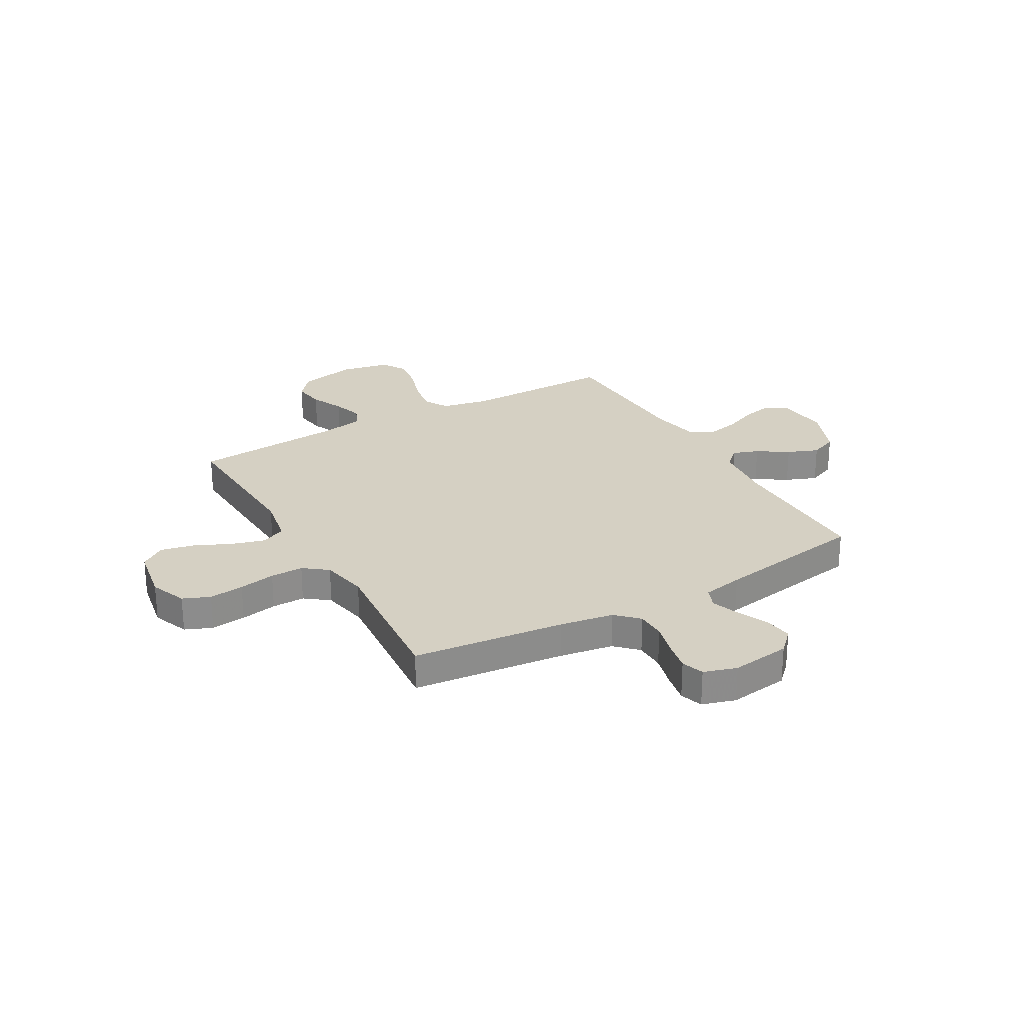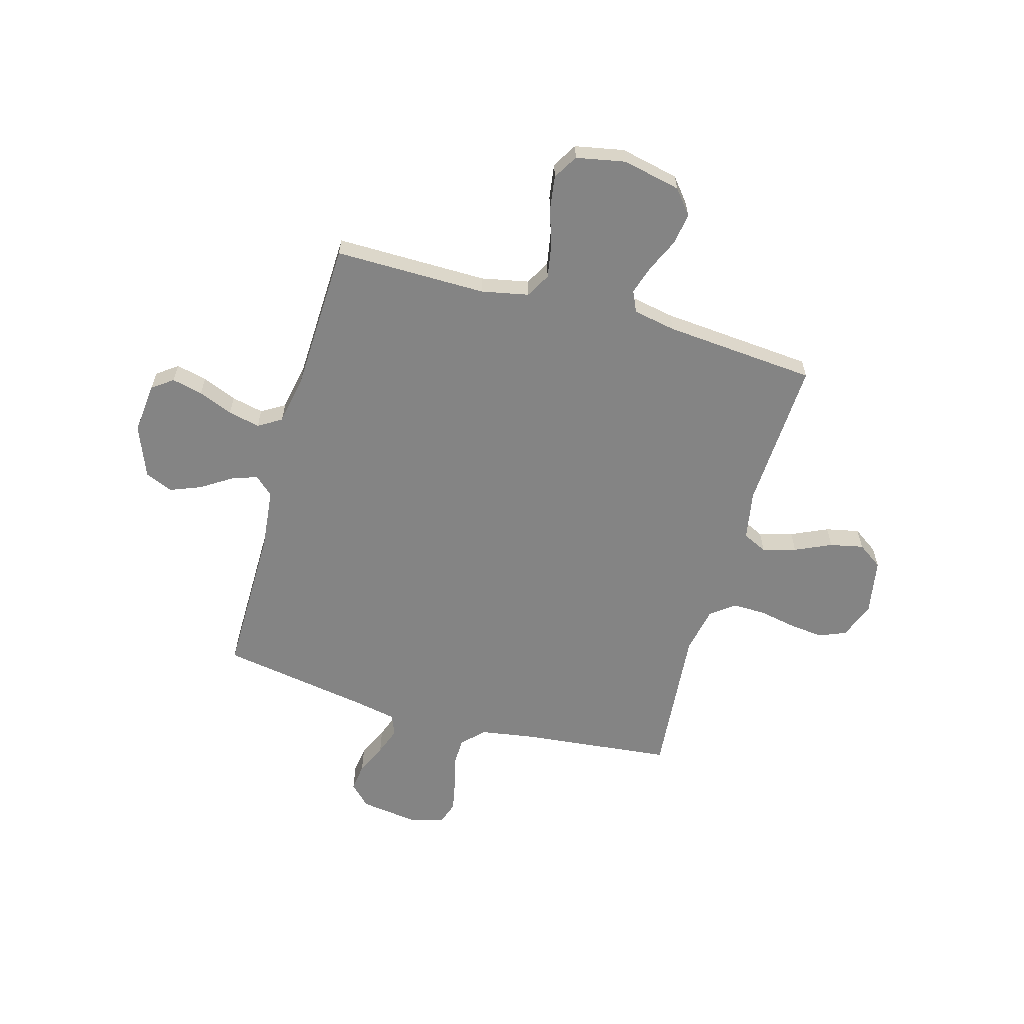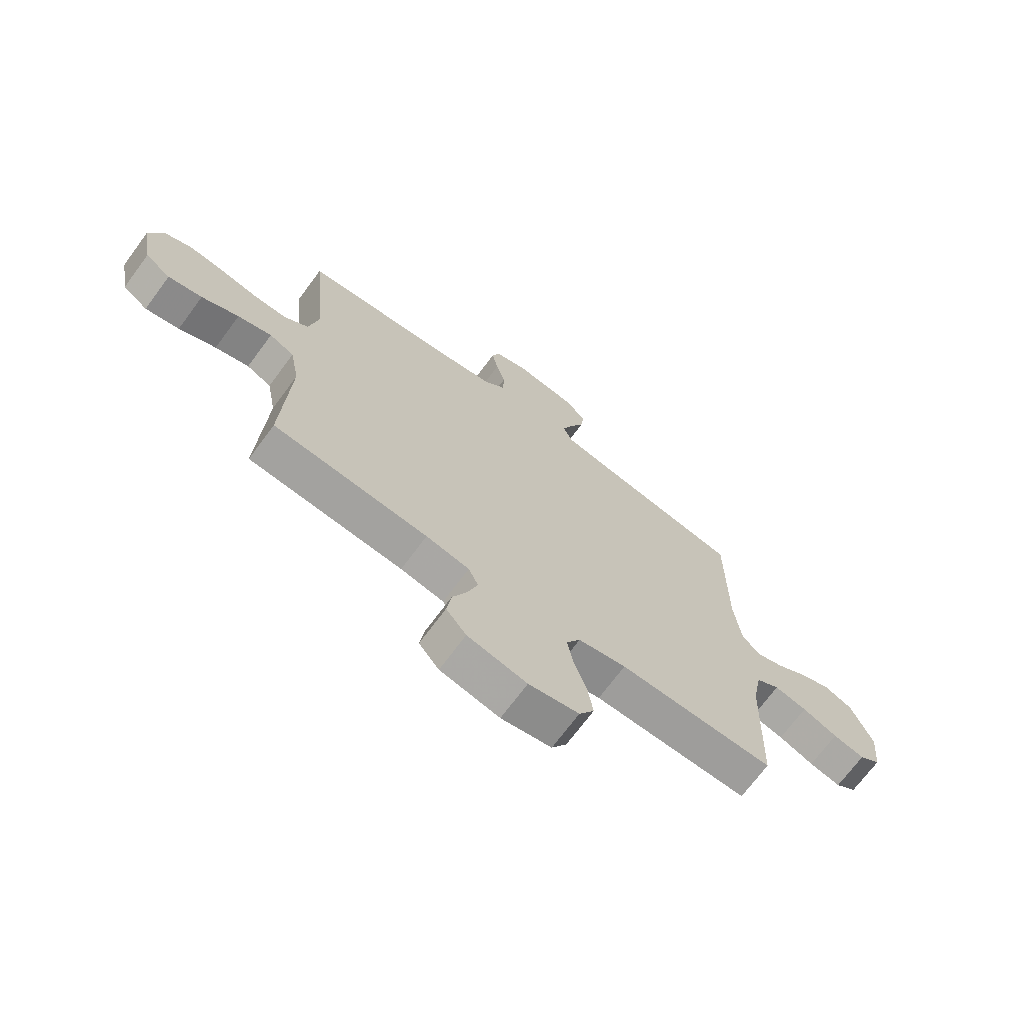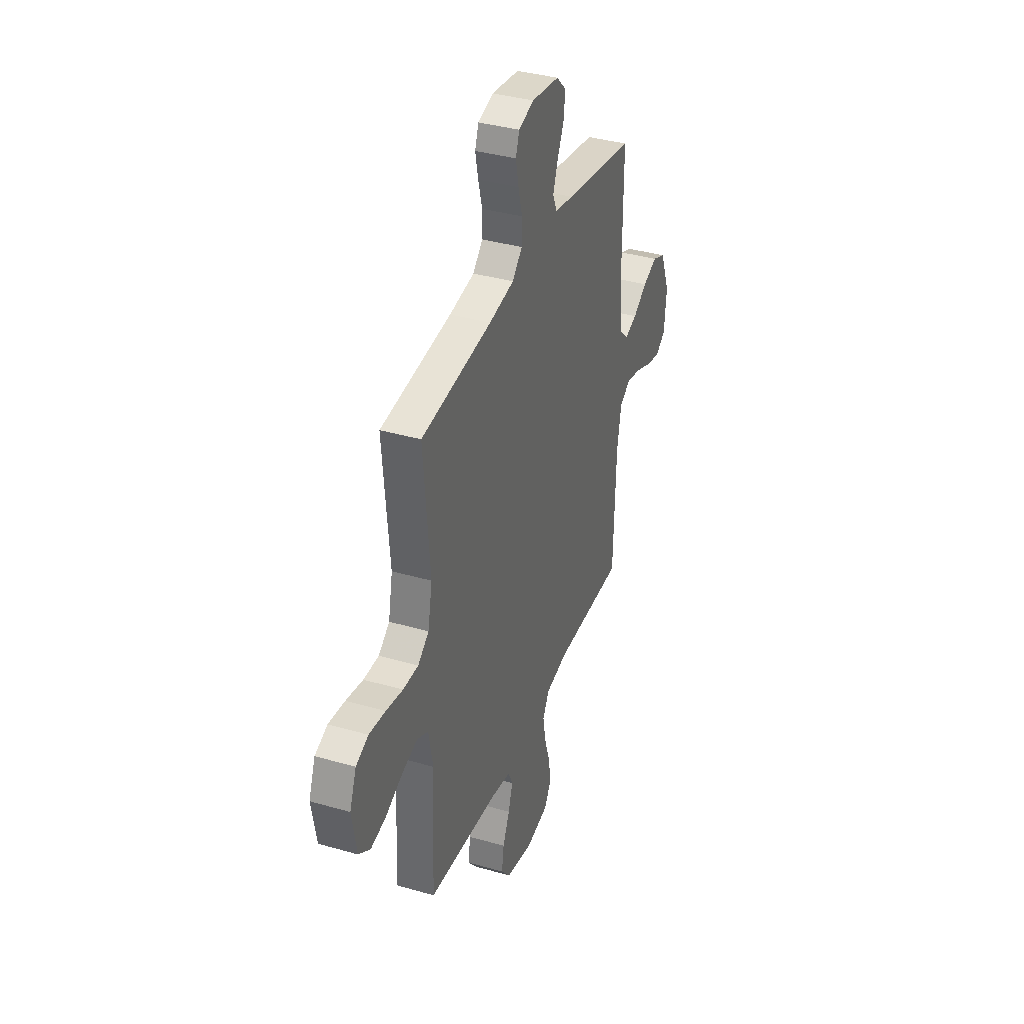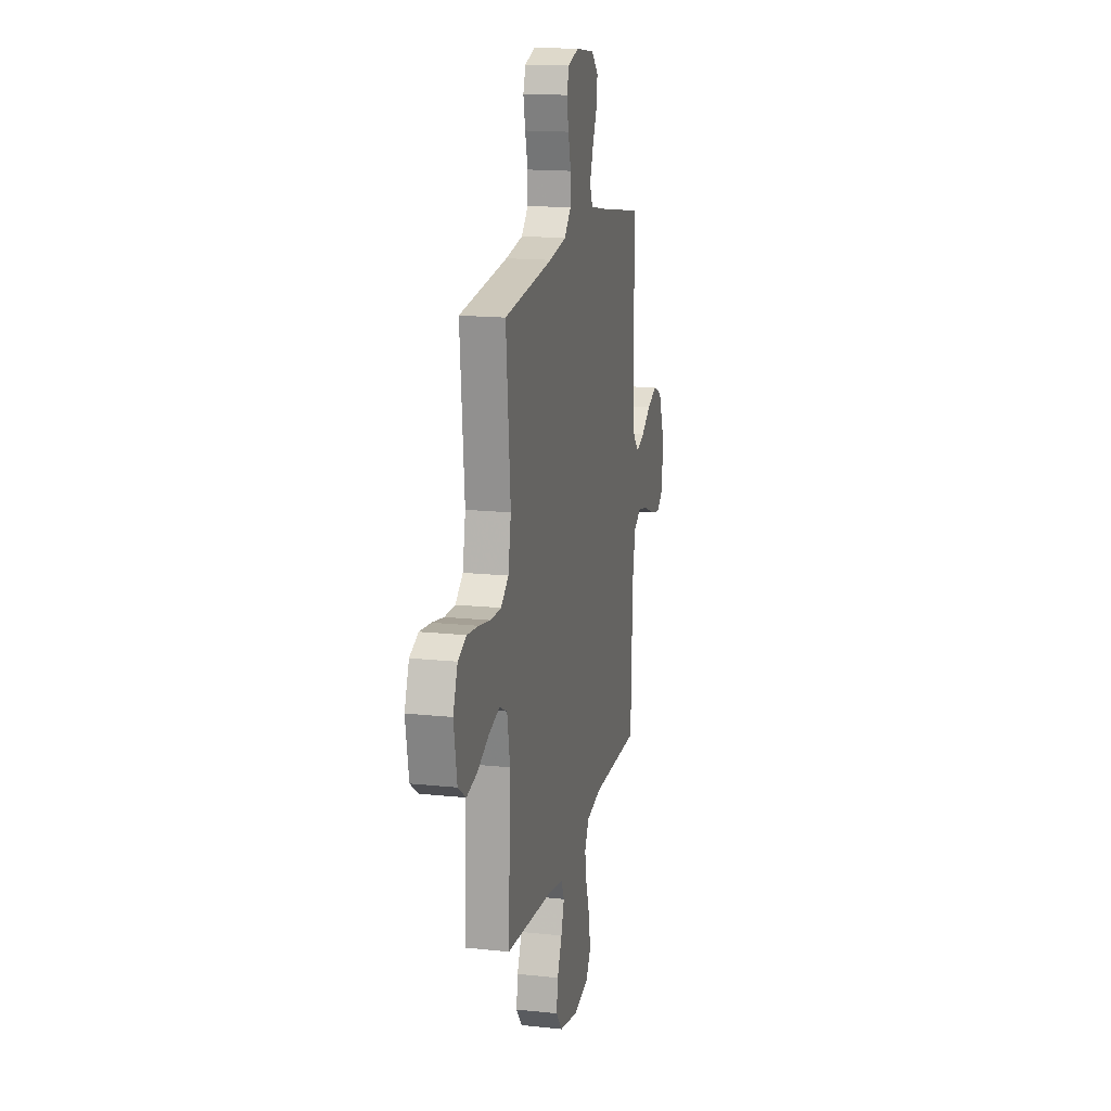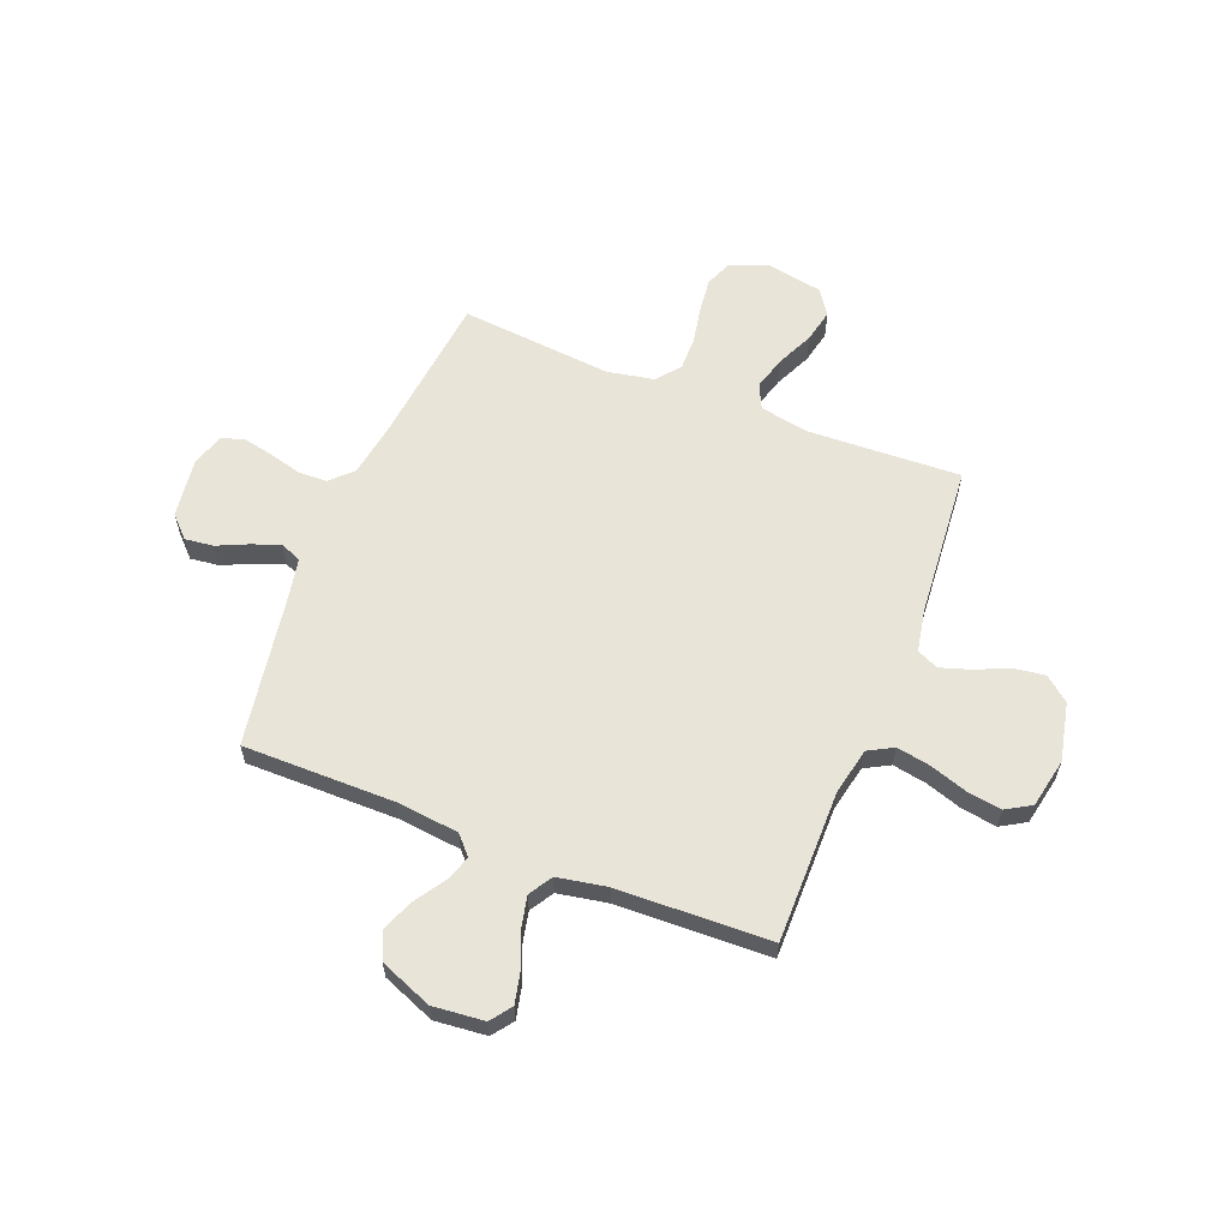
<metadata>
{"format":"obj","ext":"obj","renderer":"f3d","projection":"perspective","resolution":1024,"background":"white","views":[{"elev":26.2,"azim":-29.7,"up":"+Y"},{"elev":-61.3,"azim":164.2,"up":"+Y"},{"elev":-70.4,"azim":-36.5,"up":"+Z"},{"elev":37.2,"azim":-69.6,"up":"+Z"},{"elev":16.3,"azim":-77.6,"up":"+Z"},{"elev":60.5,"azim":111.7,"up":"+Y"}]}
</metadata>
<code>
v -0.5 0.07 -0.5
v -0.486 0.07 -0.2
v -0.504 0.07 -0.103
v -0.552 0.07 -0.08
v -0.618 0.07 -0.099
v -0.69 0.07 -0.132
v -0.756 0.07 -0.146
v -0.805 0.07 -0.112
v -0.825 0.07 0
v -0.797 0.07 0.072
v -0.744 0.07 0.094
v -0.675 0.07 0.086
v -0.603 0.07 0.072
v -0.538 0.07 0.071
v -0.491 0.07 0.107
v -0.473 0.07 0.2
v -0.5 0.07 0.5
v -0.2 0.07 0.532
v -0.094 0.07 0.549
v -0.052 0.07 0.591
v -0.051 0.07 0.649
v -0.068 0.07 0.713
v -0.08 0.07 0.772
v -0.065 0.07 0.816
v 0 0.07 0.836
v 0.117 0.07 0.82
v 0.158 0.07 0.779
v 0.151 0.07 0.723
v 0.123 0.07 0.662
v 0.103 0.07 0.607
v 0.12 0.07 0.566
v 0.2 0.07 0.55
v 0.5 0.07 0.5
v 0.499 0.07 0.2
v 0.512 0.07 0.079
v 0.549 0.07 0.045
v 0.6 0.07 0.063
v 0.66 0.07 0.102
v 0.721 0.07 0.126
v 0.776 0.07 0.103
v 0.817 0.07 0
v 0.807 0.07 -0.101
v 0.766 0.07 -0.131
v 0.705 0.07 -0.117
v 0.637 0.07 -0.089
v 0.574 0.07 -0.075
v 0.528 0.07 -0.103
v 0.51 0.07 -0.2
v 0.5 0.07 -0.5
v 0.2 0.07 -0.498
v 0.107 0.07 -0.517
v 0.08 0.07 -0.566
v 0.092 0.07 -0.633
v 0.116 0.07 -0.706
v 0.126 0.07 -0.774
v 0.097 0.07 -0.823
v 0 0.07 -0.842
v -0.115 0.07 -0.817
v -0.154 0.07 -0.769
v -0.145 0.07 -0.707
v -0.116 0.07 -0.642
v -0.097 0.07 -0.583
v -0.116 0.07 -0.541
v -0.2 0.07 -0.525
v -0.5 0 -0.5
v -0.486 0 -0.2
v -0.504 0 -0.103
v -0.552 0 -0.08
v -0.618 0 -0.099
v -0.69 0 -0.132
v -0.756 0 -0.146
v -0.805 0 -0.112
v -0.825 0 0
v -0.797 0 0.072
v -0.744 0 0.094
v -0.675 0 0.086
v -0.603 0 0.072
v -0.538 0 0.071
v -0.491 0 0.107
v -0.473 0 0.2
v -0.5 0 0.5
v -0.2 0 0.532
v -0.094 0 0.549
v -0.052 0 0.591
v -0.051 0 0.649
v -0.068 0 0.713
v -0.08 0 0.772
v -0.065 0 0.816
v 0 0 0.836
v 0.117 0 0.82
v 0.158 0 0.779
v 0.151 0 0.723
v 0.123 0 0.662
v 0.103 0 0.607
v 0.12 0 0.566
v 0.2 0 0.55
v 0.5 0 0.5
v 0.499 0 0.2
v 0.512 0 0.079
v 0.549 0 0.045
v 0.6 0 0.063
v 0.66 0 0.102
v 0.721 0 0.126
v 0.776 0 0.103
v 0.817 0 0
v 0.807 0 -0.101
v 0.766 0 -0.131
v 0.705 0 -0.117
v 0.637 0 -0.089
v 0.574 0 -0.075
v 0.528 0 -0.103
v 0.51 0 -0.2
v 0.5 0 -0.5
v 0.2 0 -0.498
v 0.107 0 -0.517
v 0.08 0 -0.566
v 0.092 0 -0.633
v 0.116 0 -0.706
v 0.126 0 -0.774
v 0.097 0 -0.823
v 0 0 -0.842
v -0.115 0 -0.817
v -0.154 0 -0.769
v -0.145 0 -0.707
v -0.116 0 -0.642
v -0.097 0 -0.583
v -0.116 0 -0.541
v -0.2 0 -0.525
f 59 60 61
f 58 59 61
f 57 58 61
f 56 57 61
f 55 56 61
f 54 55 61
f 53 54 61
f 52 53 61 62
f 51 52 62 63
f 48 49 50
f 51 63 64
f 50 51 64
f 48 50 64
f 47 48 64
f 43 44 45
f 42 43 45
f 41 42 45
f 40 41 45
f 39 40 45
f 38 39 45
f 37 38 45
f 36 37 45 46
f 64 1 2
f 47 64 2
f 46 47 2
f 36 46 2
f 35 36 2
f 27 28 29
f 26 27 29
f 25 26 29
f 24 25 29
f 23 24 29
f 22 23 29
f 21 22 29
f 20 21 29 30
f 19 20 30 31
f 16 17 18
f 19 31 32
f 18 19 32
f 16 18 32
f 15 16 32
f 11 12 13
f 10 11 13
f 9 10 13
f 8 9 13
f 7 8 13
f 6 7 13
f 5 6 13
f 4 5 13 14
f 32 33 34
f 15 32 34
f 14 15 34
f 4 14 34
f 3 4 34
f 2 3 34 35
f 125 124 123
f 125 123 122
f 125 122 121
f 125 121 120
f 125 120 119
f 125 119 118
f 125 118 117
f 126 125 117 116
f 127 126 116 115
f 114 113 112
f 128 127 115
f 128 115 114
f 128 114 112
f 128 112 111
f 109 108 107
f 109 107 106
f 109 106 105
f 109 105 104
f 109 104 103
f 109 103 102
f 109 102 101
f 110 109 101 100
f 66 65 128
f 66 128 111
f 66 111 110
f 66 110 100
f 66 100 99
f 93 92 91
f 93 91 90
f 93 90 89
f 93 89 88
f 93 88 87
f 93 87 86
f 93 86 85
f 94 93 85 84
f 95 94 84 83
f 82 81 80
f 96 95 83
f 96 83 82
f 96 82 80
f 96 80 79
f 77 76 75
f 77 75 74
f 77 74 73
f 77 73 72
f 77 72 71
f 77 71 70
f 77 70 69
f 78 77 69 68
f 98 97 96
f 98 96 79
f 98 79 78
f 98 78 68
f 98 68 67
f 99 98 67 66
f 1 65 66 2
f 2 66 67 3
f 3 67 68 4
f 4 68 69 5
f 5 69 70 6
f 6 70 71 7
f 7 71 72 8
f 8 72 73 9
f 9 73 74 10
f 10 74 75 11
f 11 75 76 12
f 12 76 77 13
f 13 77 78 14
f 14 78 79 15
f 15 79 80 16
f 16 80 81 17
f 17 81 82 18
f 18 82 83 19
f 19 83 84 20
f 20 84 85 21
f 21 85 86 22
f 22 86 87 23
f 23 87 88 24
f 24 88 89 25
f 25 89 90 26
f 26 90 91 27
f 27 91 92 28
f 28 92 93 29
f 29 93 94 30
f 30 94 95 31
f 31 95 96 32
f 32 96 97 33
f 33 97 98 34
f 34 98 99 35
f 35 99 100 36
f 36 100 101 37
f 37 101 102 38
f 38 102 103 39
f 39 103 104 40
f 40 104 105 41
f 41 105 106 42
f 42 106 107 43
f 43 107 108 44
f 44 108 109 45
f 45 109 110 46
f 46 110 111 47
f 47 111 112 48
f 48 112 113 49
f 49 113 114 50
f 50 114 115 51
f 51 115 116 52
f 52 116 117 53
f 53 117 118 54
f 54 118 119 55
f 55 119 120 56
f 56 120 121 57
f 57 121 122 58
f 58 122 123 59
f 59 123 124 60
f 60 124 125 61
f 61 125 126 62
f 62 126 127 63
f 63 127 128 64
f 64 128 65 1

</code>
